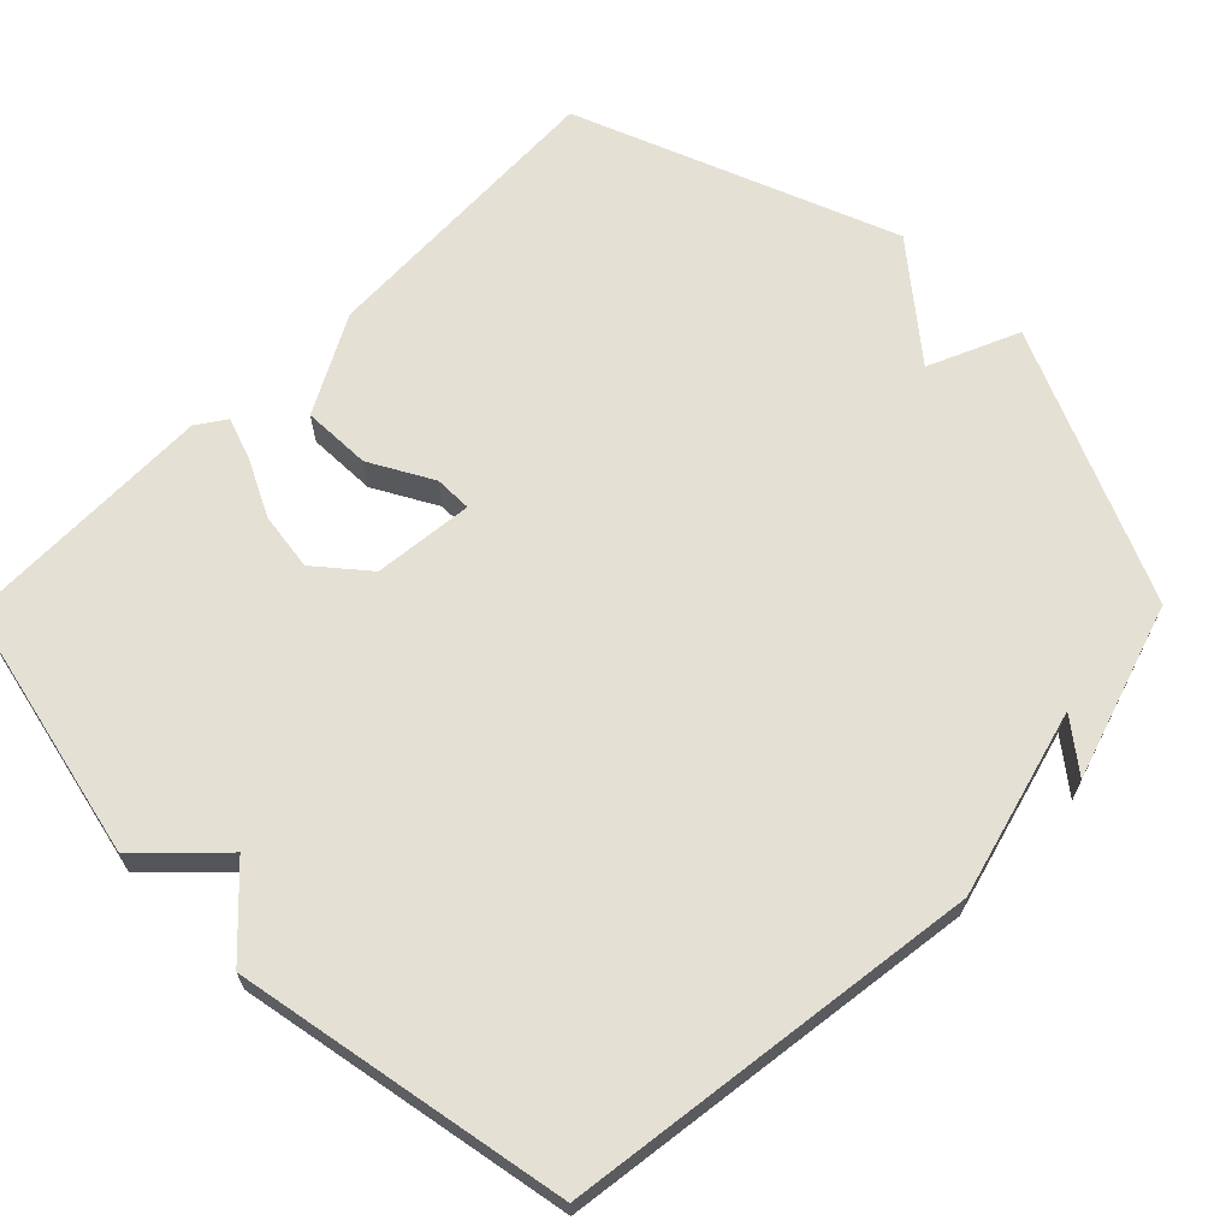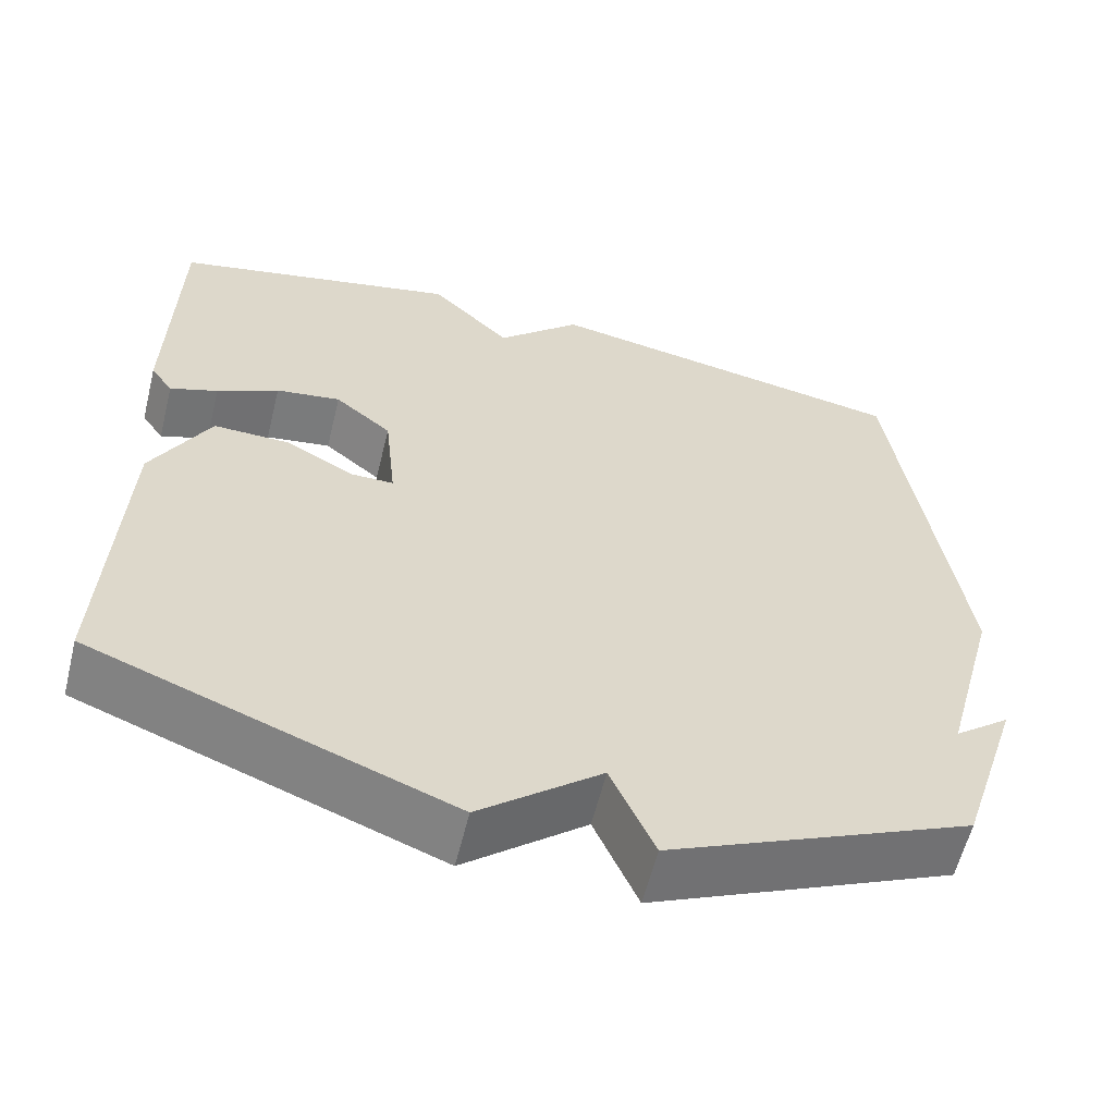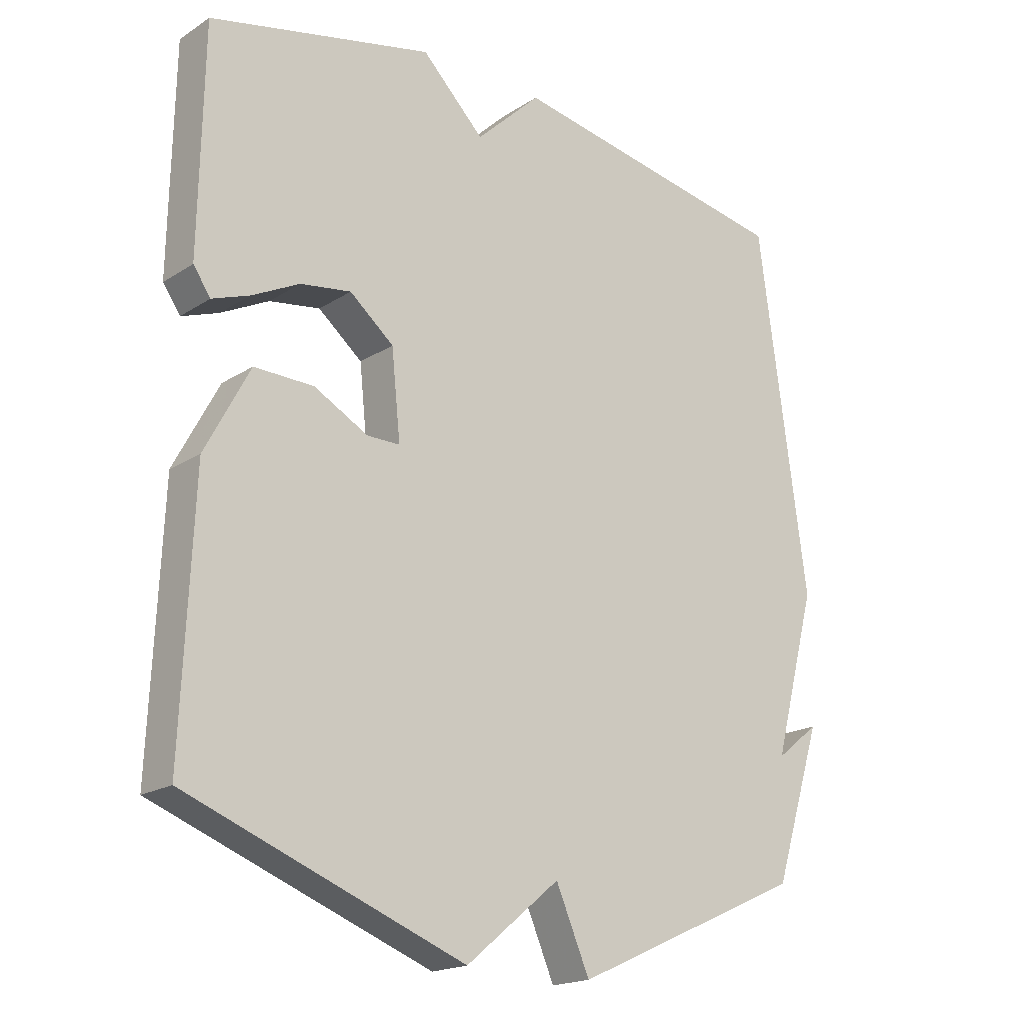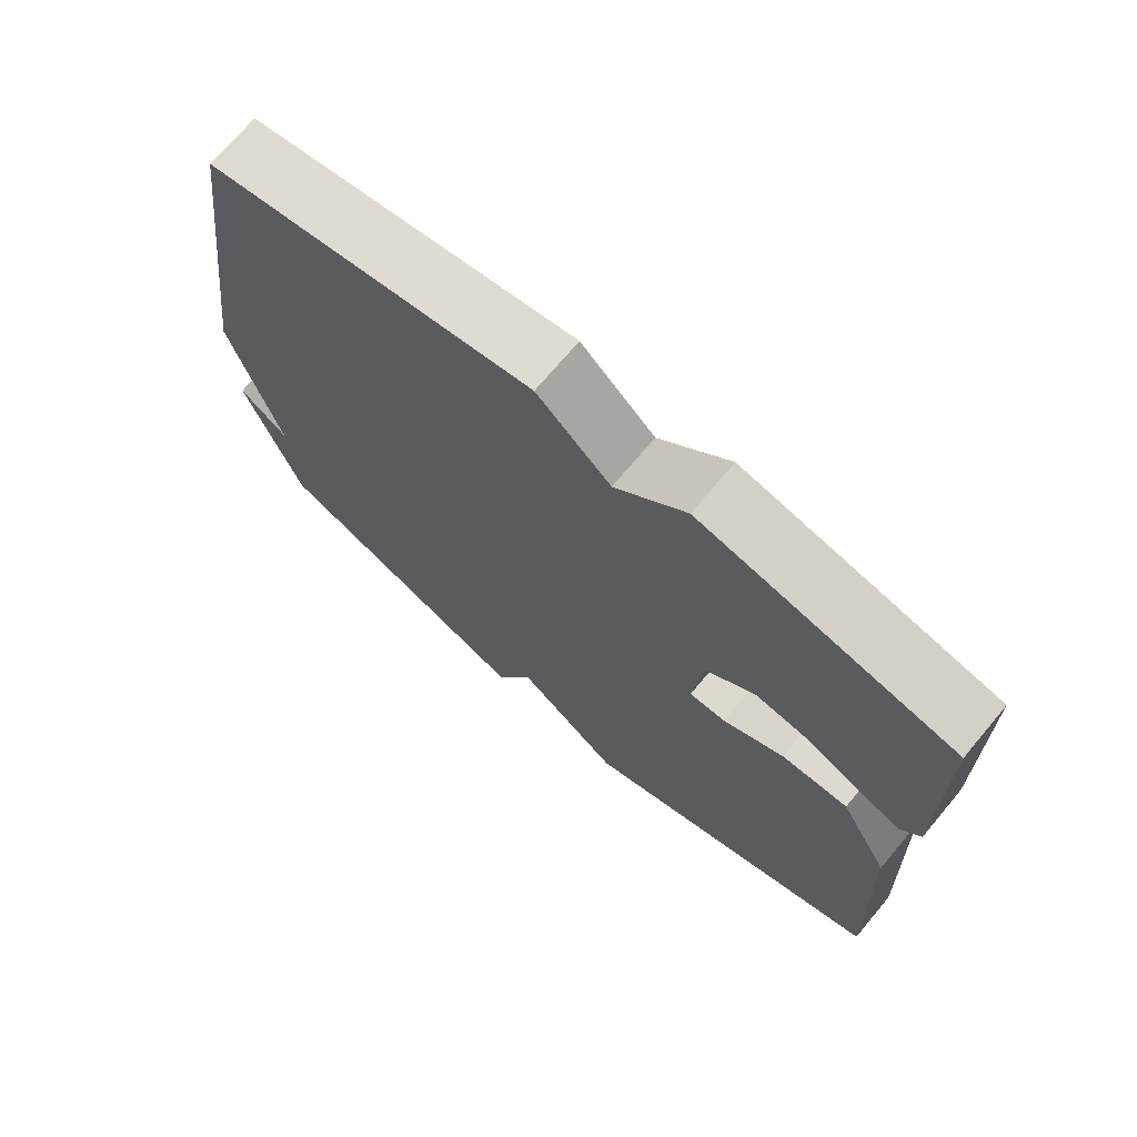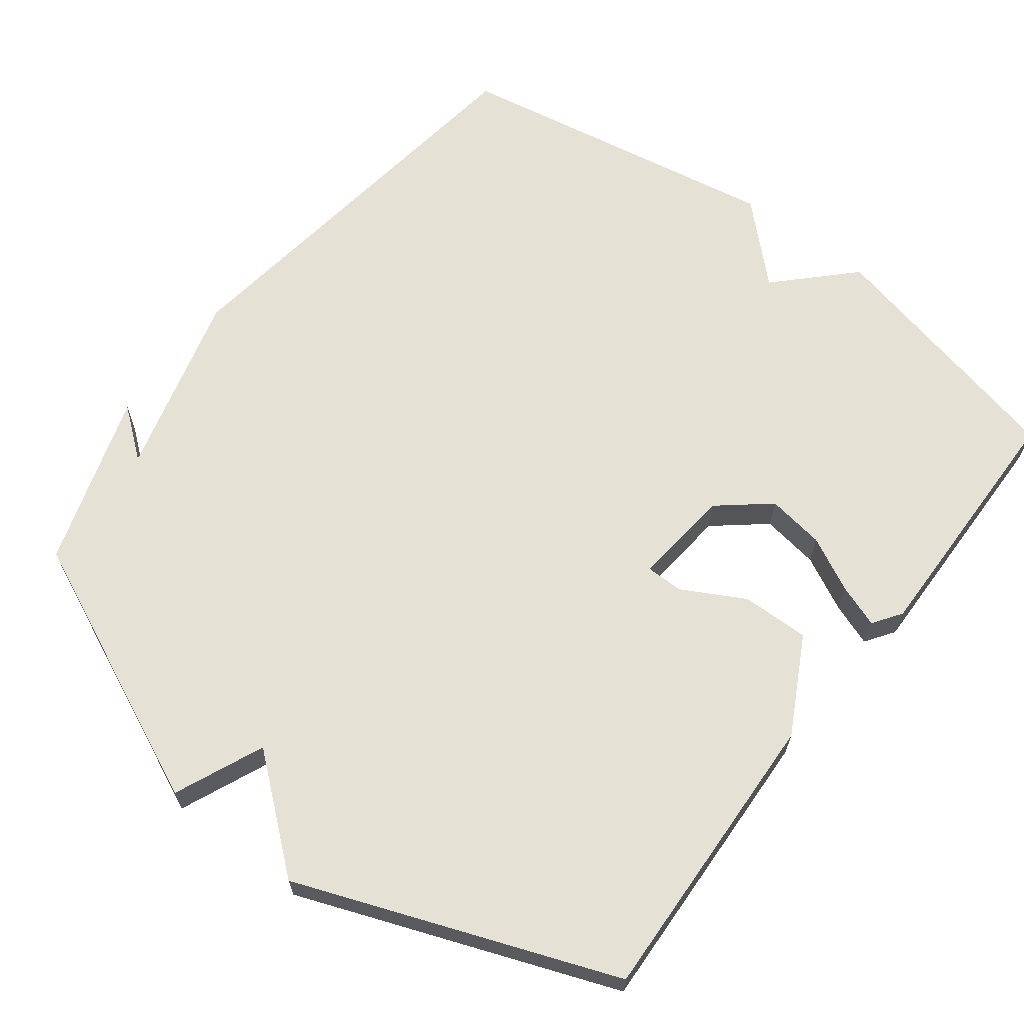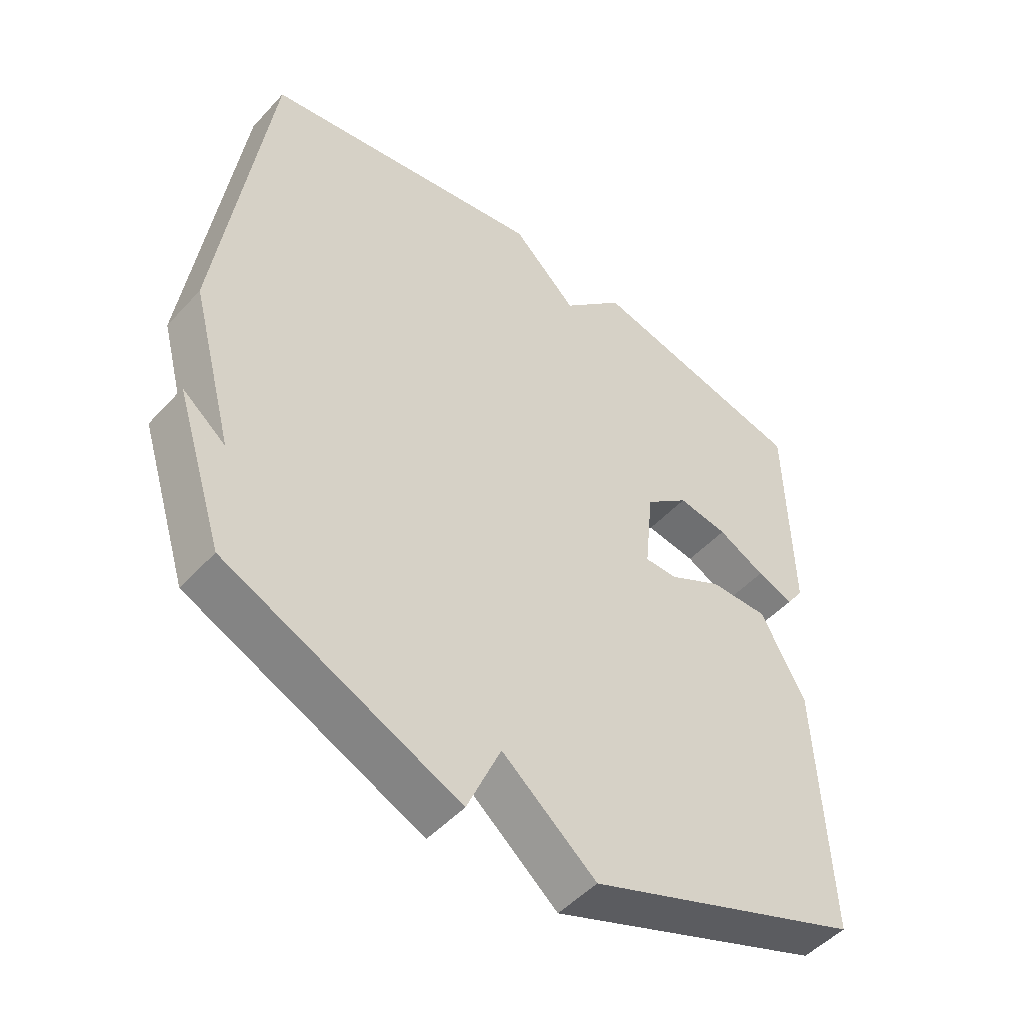
<metadata>
{"format":"obj","ext":"obj","renderer":"f3d","projection":"perspective","resolution":1024,"background":"white","views":[{"elev":65.8,"azim":44.6,"up":"+Y"},{"elev":-60.0,"azim":-13.9,"up":"+Z"},{"elev":-19.0,"azim":-39.9,"up":"+Z"},{"elev":72.0,"azim":-139.9,"up":"+Z"},{"elev":65.1,"azim":-142.7,"up":"+Y"},{"elev":-49.7,"azim":139.5,"up":"+Z"}]}
</metadata>
<code>
v -0.5 0.07 -0.5
v -0.483 0.07 -0.092
v -0.413 0.07 0.04
v -0.32 0.07 0.038
v -0.235 0.07 -0.008
v -0.184 0.07 -0.008
v -0.198 0.07 0.127
v -0.267 0.07 0.184
v -0.346 0.07 0.172
v -0.421 0.07 0.134
v -0.479 0.07 0.113
v -0.506 0.07 0.152
v -0.5 0.07 0.5
v -0.15 0.07 0.58
v -0.052 0.07 0.482
v 0.05 0.07 0.58
v 0.5 0.07 0.5
v 0.576 0.07 -0.062
v 0.508 0.07 -0.316
v 0.576 0.07 -0.262
v 0.5 0.07 -0.5
v 0.134 0.07 -0.665
v 0.081 0.07 -0.543
v -0.066 0.07 -0.665
v -0.5 0 -0.5
v -0.483 0 -0.092
v -0.413 0 0.04
v -0.32 0 0.038
v -0.235 0 -0.008
v -0.184 0 -0.008
v -0.198 0 0.127
v -0.267 0 0.184
v -0.346 0 0.172
v -0.421 0 0.134
v -0.479 0 0.113
v -0.506 0 0.152
v -0.5 0 0.5
v -0.15 0 0.58
v -0.052 0 0.482
v 0.05 0 0.58
v 0.5 0 0.5
v 0.576 0 -0.062
v 0.508 0 -0.316
v 0.576 0 -0.262
v 0.5 0 -0.5
v 0.134 0 -0.665
v 0.081 0 -0.543
v -0.066 0 -0.665
f 3 4 5
f 2 3 5
f 1 2 5
f 24 1 5
f 23 24 5
f 21 22 23
f 21 23 5 6
f 19 20 21
f 19 21 6 7
f 19 7 8
f 18 19 8
f 17 18 8
f 16 17 8
f 15 16 8
f 13 14 15
f 12 13 15
f 11 12 15
f 10 11 15
f 9 10 15
f 8 9 15
f 29 28 27
f 29 27 26
f 29 26 25
f 29 25 48
f 29 48 47
f 47 46 45
f 30 29 47 45
f 45 44 43
f 31 30 45 43
f 32 31 43
f 32 43 42
f 32 42 41
f 32 41 40
f 32 40 39
f 39 38 37
f 39 37 36
f 39 36 35
f 39 35 34
f 39 34 33
f 39 33 32
f 1 25 26 2
f 2 26 27 3
f 3 27 28 4
f 4 28 29 5
f 5 29 30 6
f 6 30 31 7
f 7 31 32 8
f 8 32 33 9
f 9 33 34 10
f 10 34 35 11
f 11 35 36 12
f 12 36 37 13
f 13 37 38 14
f 14 38 39 15
f 15 39 40 16
f 16 40 41 17
f 17 41 42 18
f 18 42 43 19
f 19 43 44 20
f 20 44 45 21
f 21 45 46 22
f 22 46 47 23
f 23 47 48 24
f 24 48 25 1

</code>
